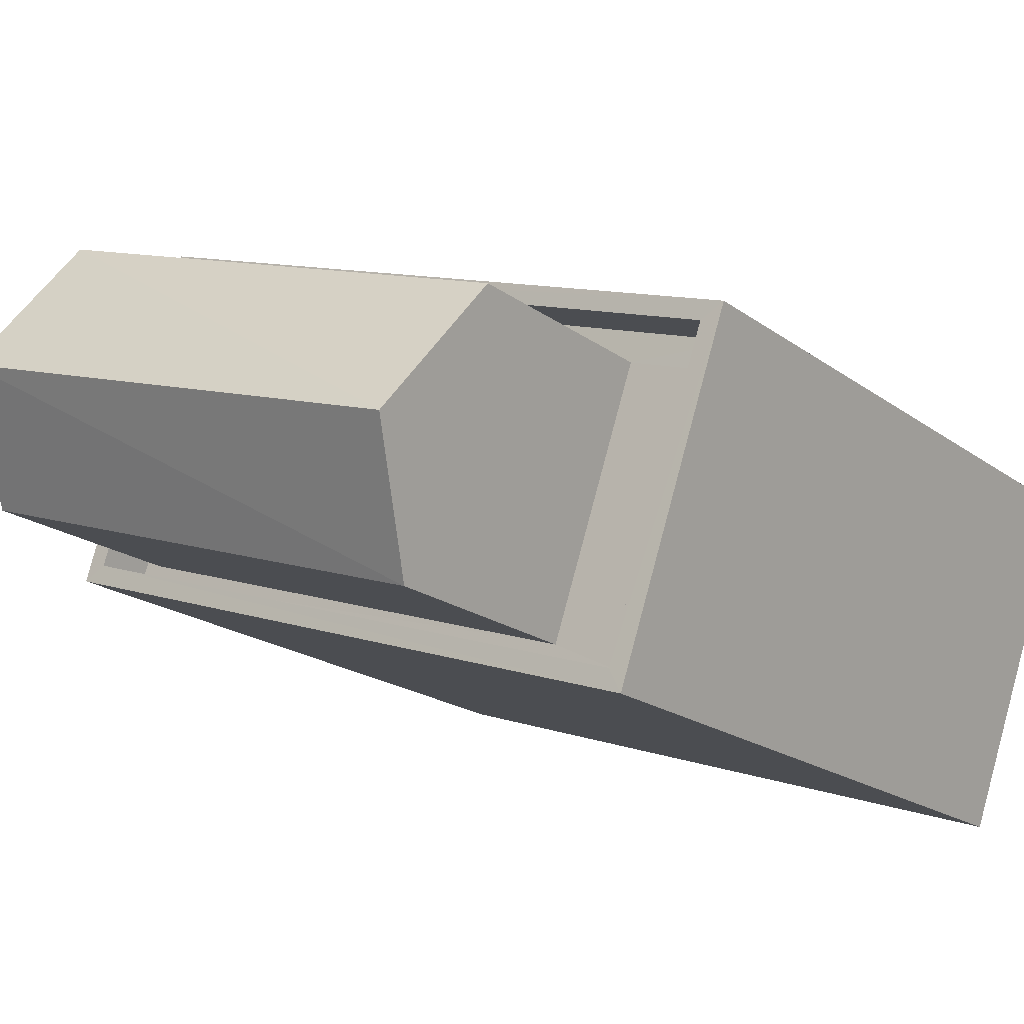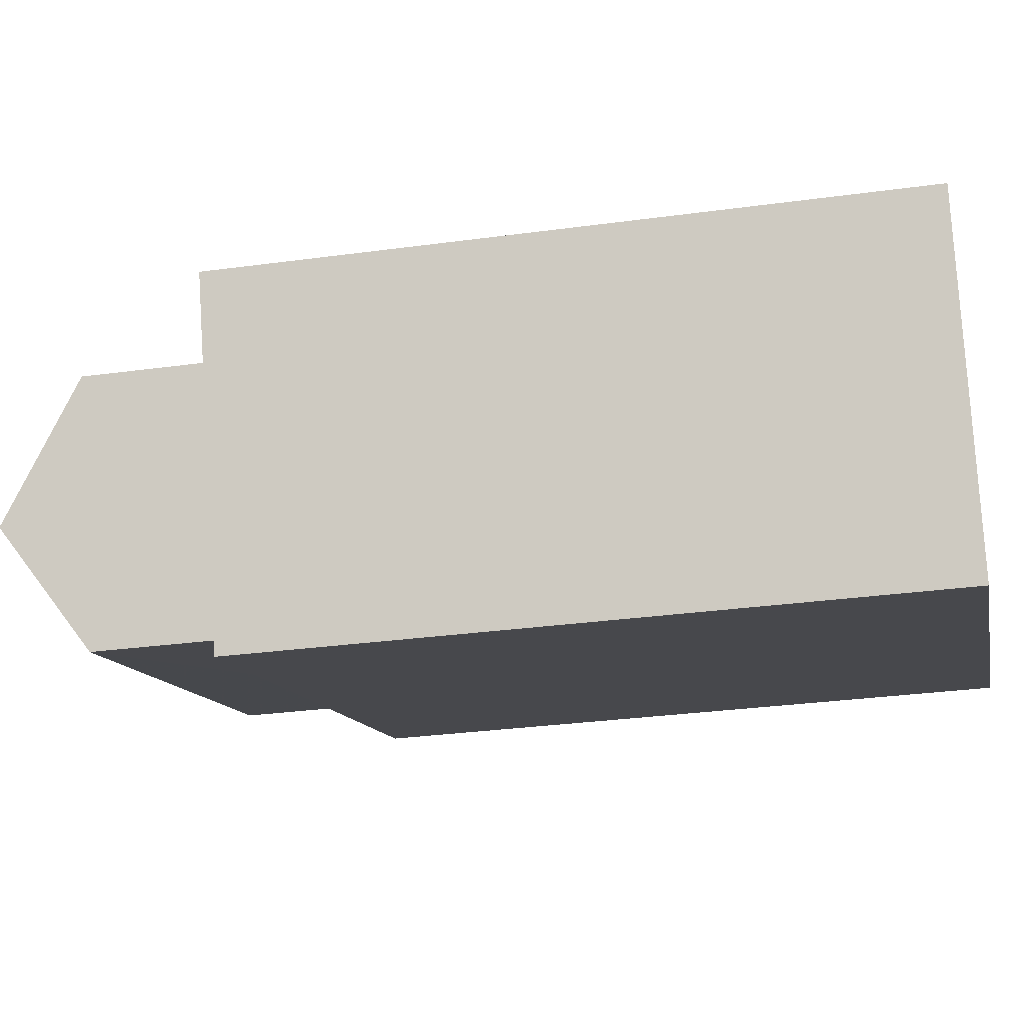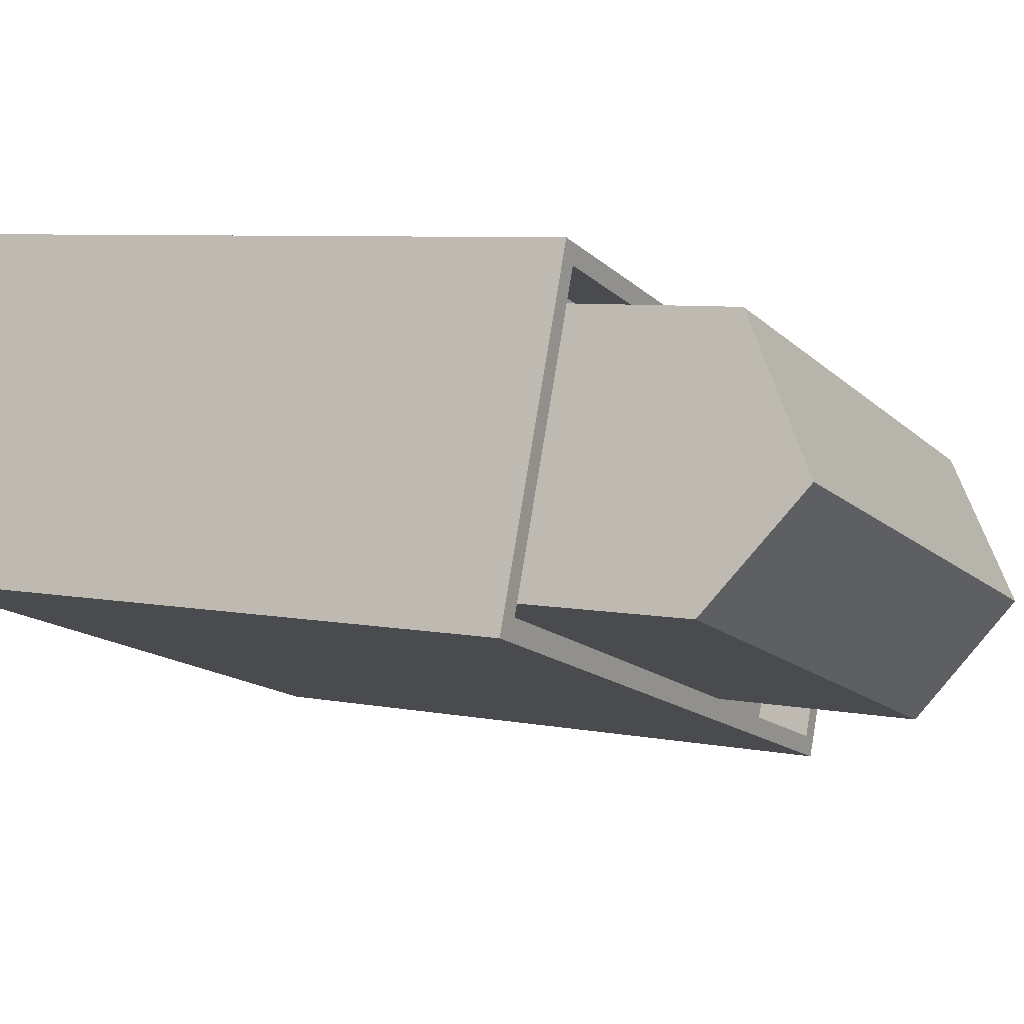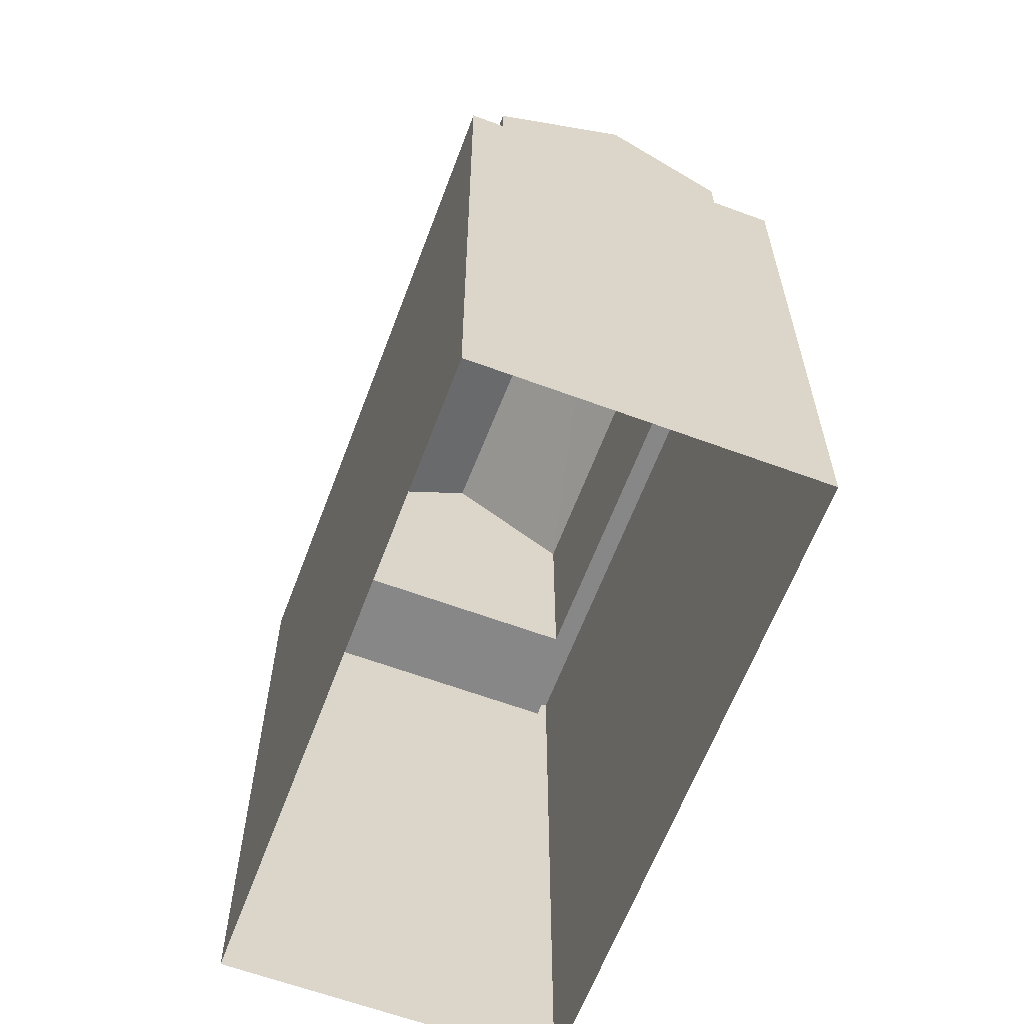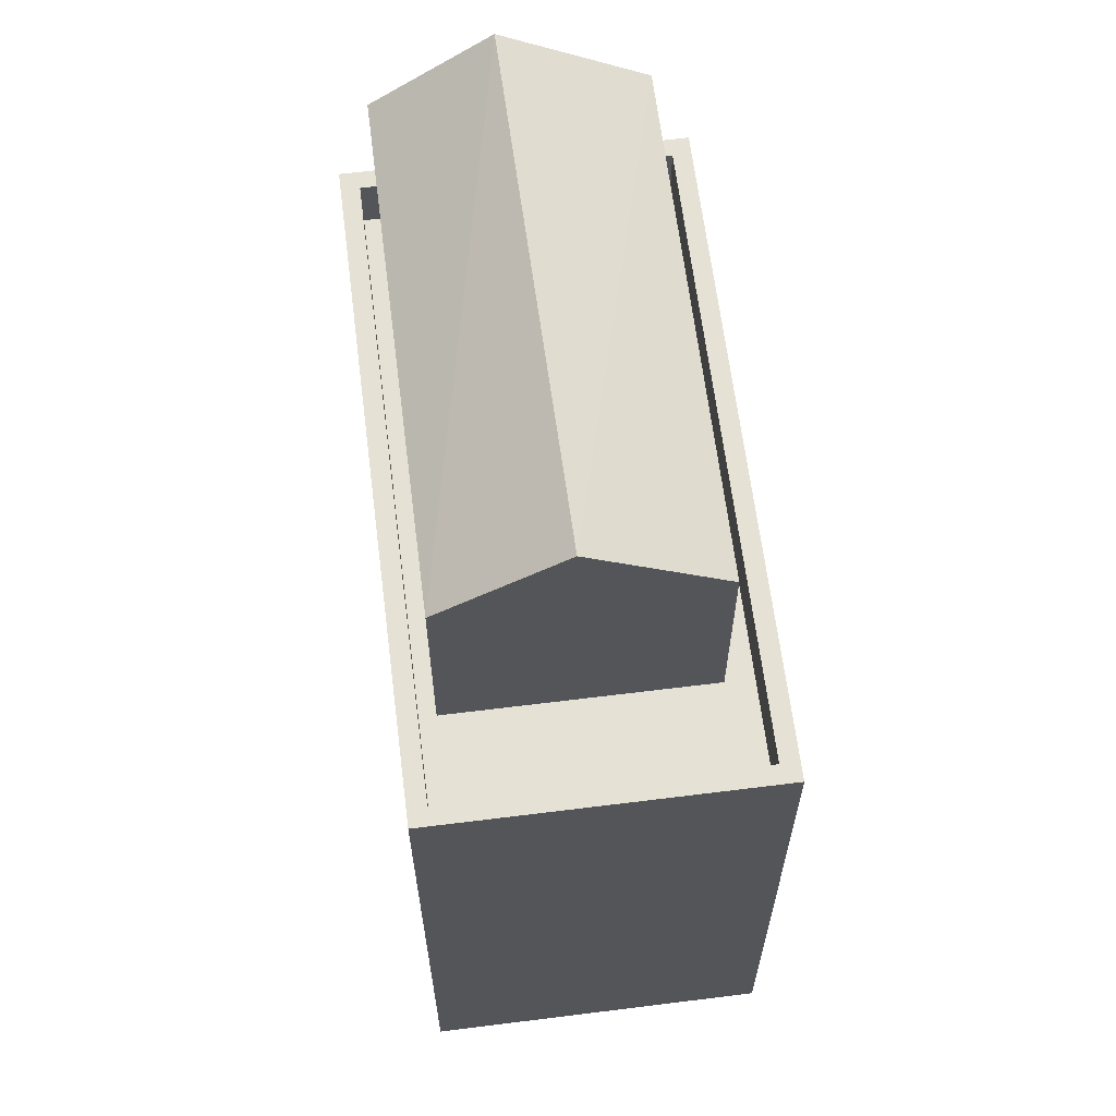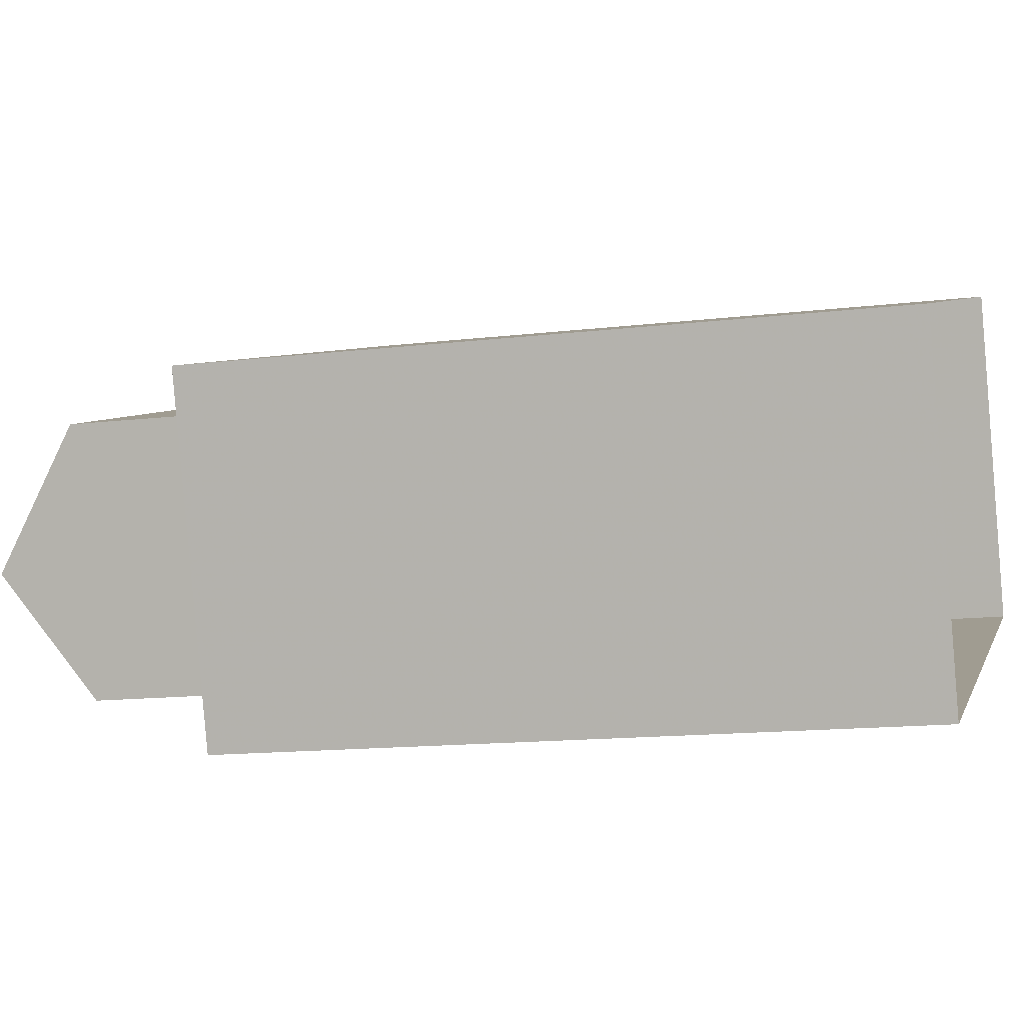
<metadata>
{"format":"obj","ext":"obj","renderer":"f3d","projection":"perspective","resolution":1024,"background":"white","views":[{"elev":-19.2,"azim":36.5,"up":"+Y"},{"elev":-30.3,"azim":101.2,"up":"+Y"},{"elev":6.7,"azim":-59.8,"up":"+Y"},{"elev":-62.5,"azim":-129.4,"up":"+Z"},{"elev":64.2,"azim":64.0,"up":"+Z"},{"elev":-14.1,"azim":104.8,"up":"+Y"}]}
</metadata>
<code>
v -5316 -3.63e+04 2.591
v -5325 -3.629e+04 2.594
v -5314 -3.629e+04 2.592
v -5326 -3.63e+04 2.593
v -5317 -3.63e+04 16.93
v -5325 -3.629e+04 16.93
v -5318 -3.63e+04 15.57
v -5326 -3.629e+04 15.58
v -5324 -3.629e+04 15.58
v -5316 -3.629e+04 15.58
v -5315 -3.629e+04 12.18
v -5324 -3.629e+04 12.18
v -5316 -3.629e+04 12.18
v -5315 -3.629e+04 12.18
v -5324 -3.629e+04 12.18
v -5324 -3.629e+04 12.18
v -5316 -3.63e+04 12.18
v -5318 -3.63e+04 12.18
v -5326 -3.629e+04 12.18
v -5326 -3.629e+04 12.18
v -5324 -3.629e+04 13.08
v -5314 -3.629e+04 13.08
v -5325 -3.629e+04 13.08
v -5315 -3.629e+04 13.08
v -5326 -3.63e+04 13.08
v -5326 -3.629e+04 13.08
v -5316 -3.63e+04 13.08
v -5316 -3.63e+04 13.08
f 1 2 3
f 1 4 2
f 5 6 7
f 7 6 8
f 6 5 9
f 9 5 10
f 11 12 13
f 14 11 13
f 12 15 16
f 13 12 16
f 17 14 18
f 17 18 19
f 20 15 19
f 14 13 18
f 20 16 15
f 18 20 19
f 21 22 23
f 21 24 22
f 23 25 26
f 23 26 21
f 27 22 28
f 27 26 25
f 28 22 24
f 26 27 28
f 5 7 10
f 6 9 8
f 20 7 8
f 20 18 7
f 16 20 8
f 9 16 8
f 10 16 9
f 10 13 16
f 7 13 10
f 7 18 13
f 24 12 11
f 24 21 12
f 17 28 14
f 14 24 11
f 14 28 24
f 19 28 17
f 19 26 28
f 19 15 26
f 15 12 21
f 15 21 26
f 27 1 3
f 22 27 3
f 27 25 4
f 1 27 4
f 25 23 2
f 4 25 2
f 22 3 2
f 23 22 2

</code>
